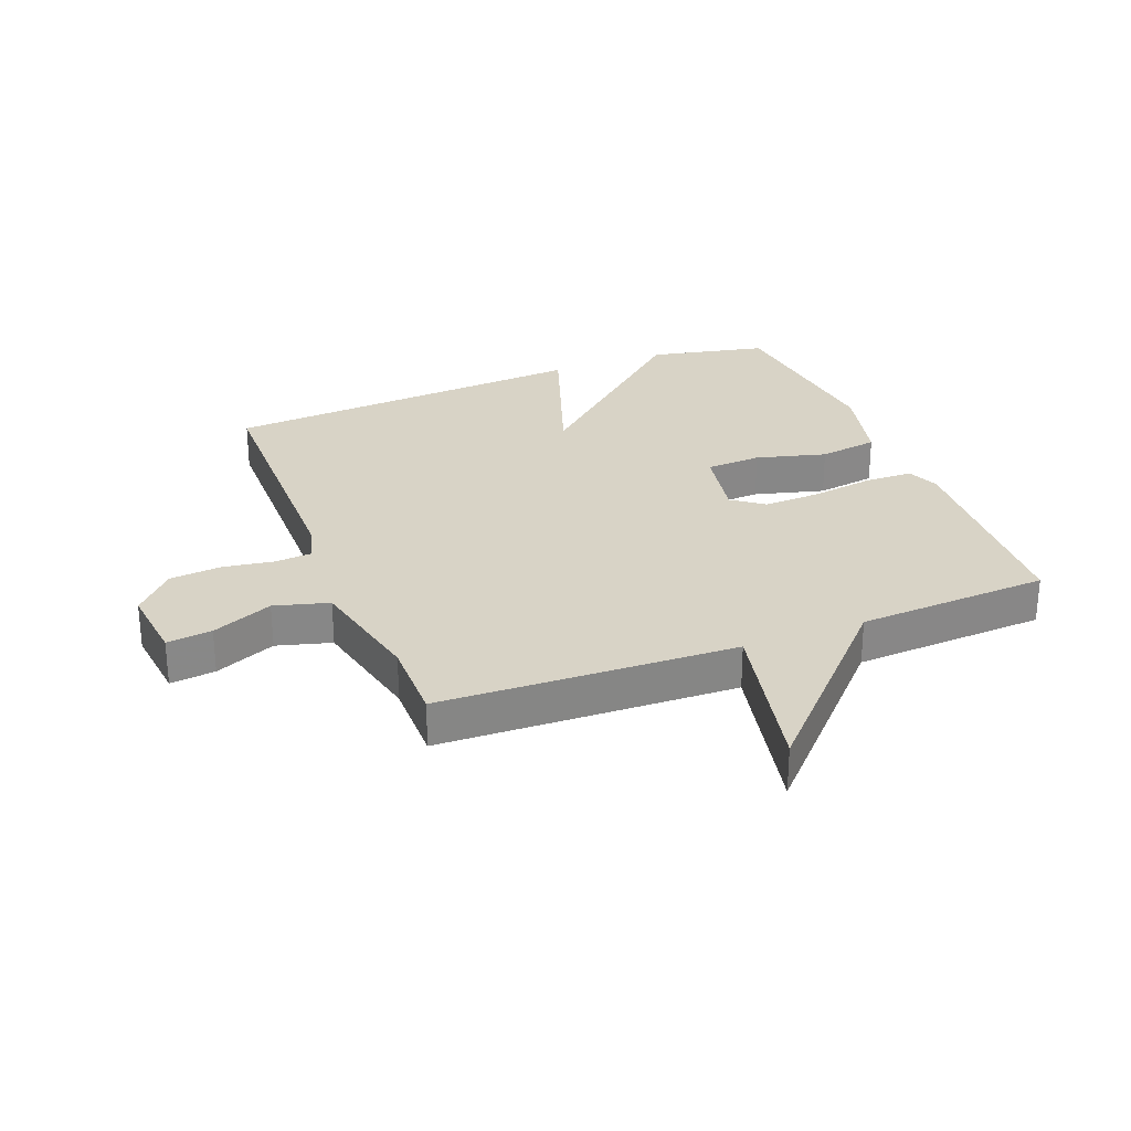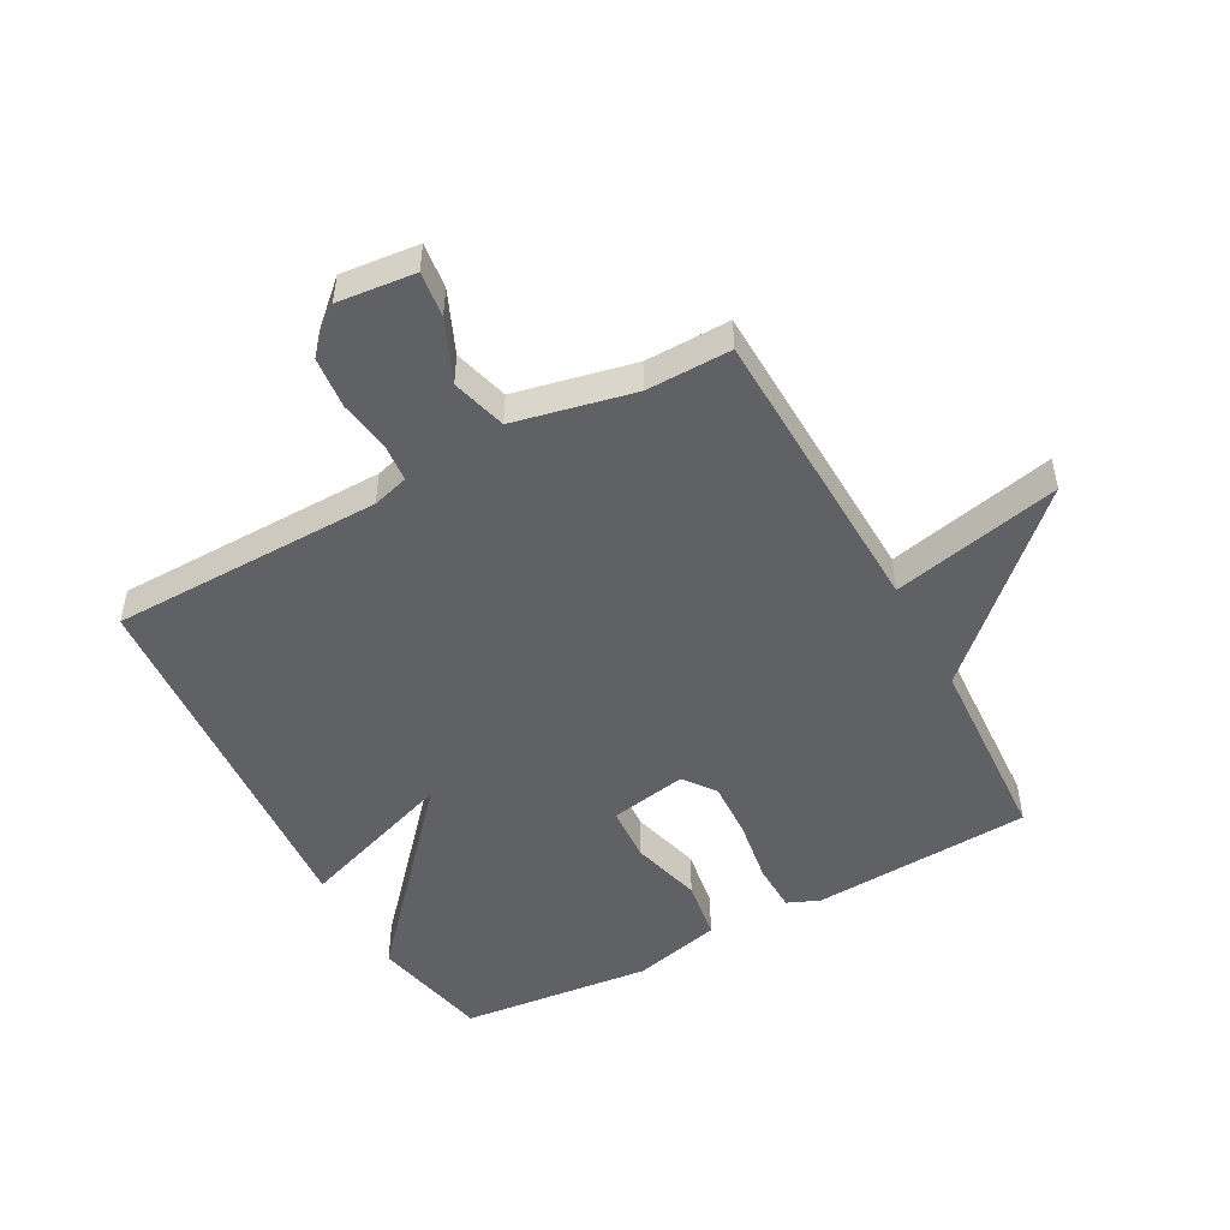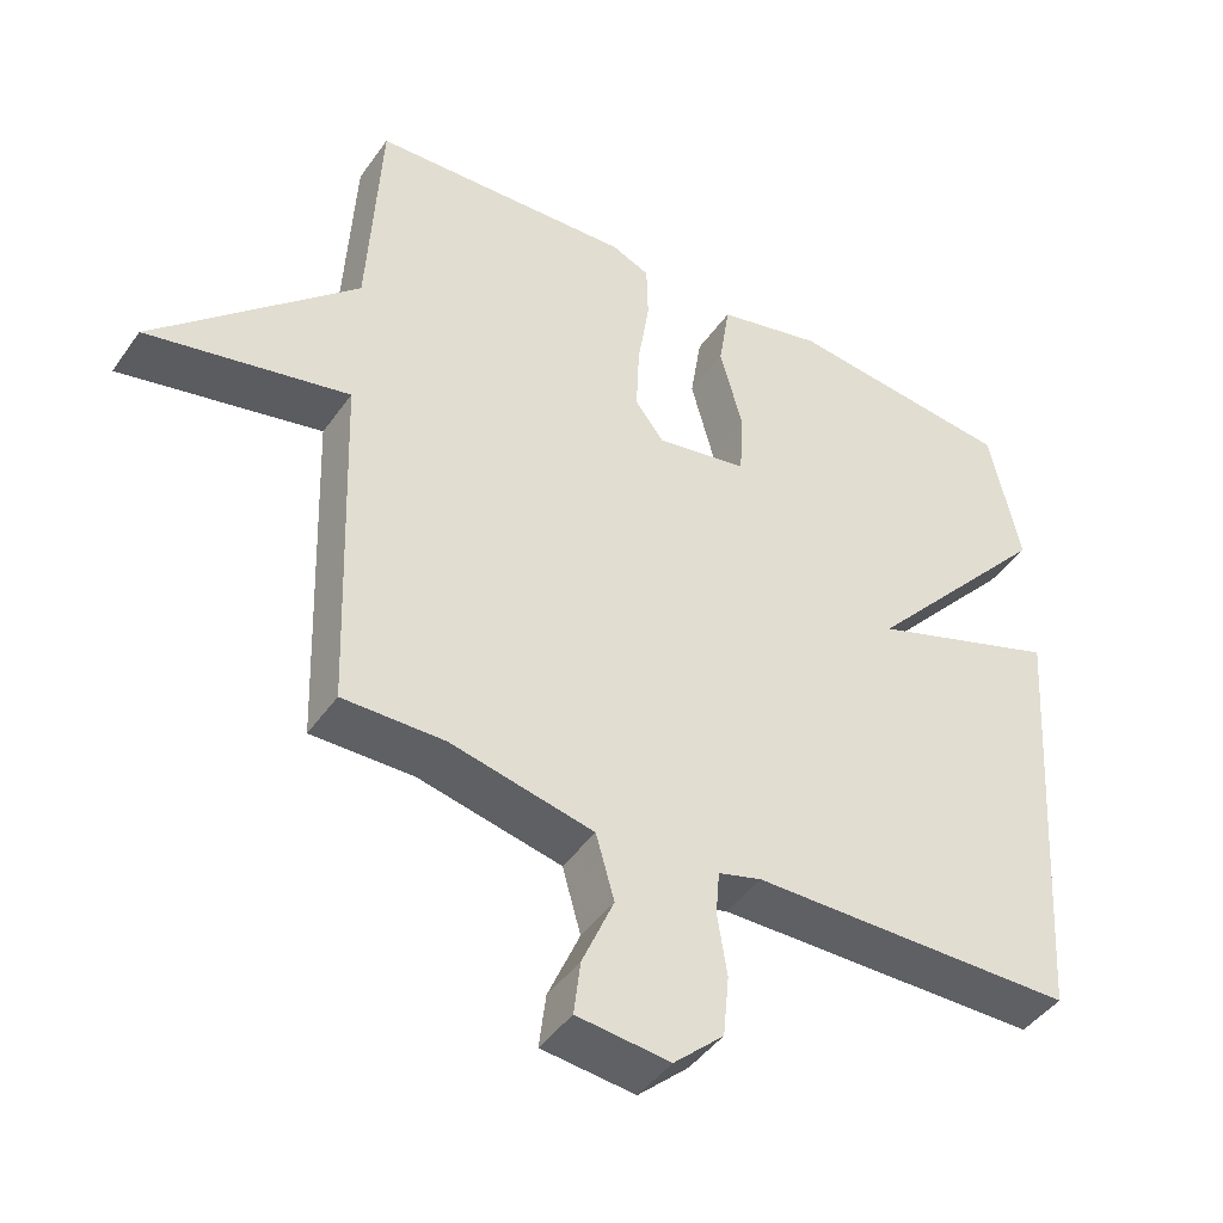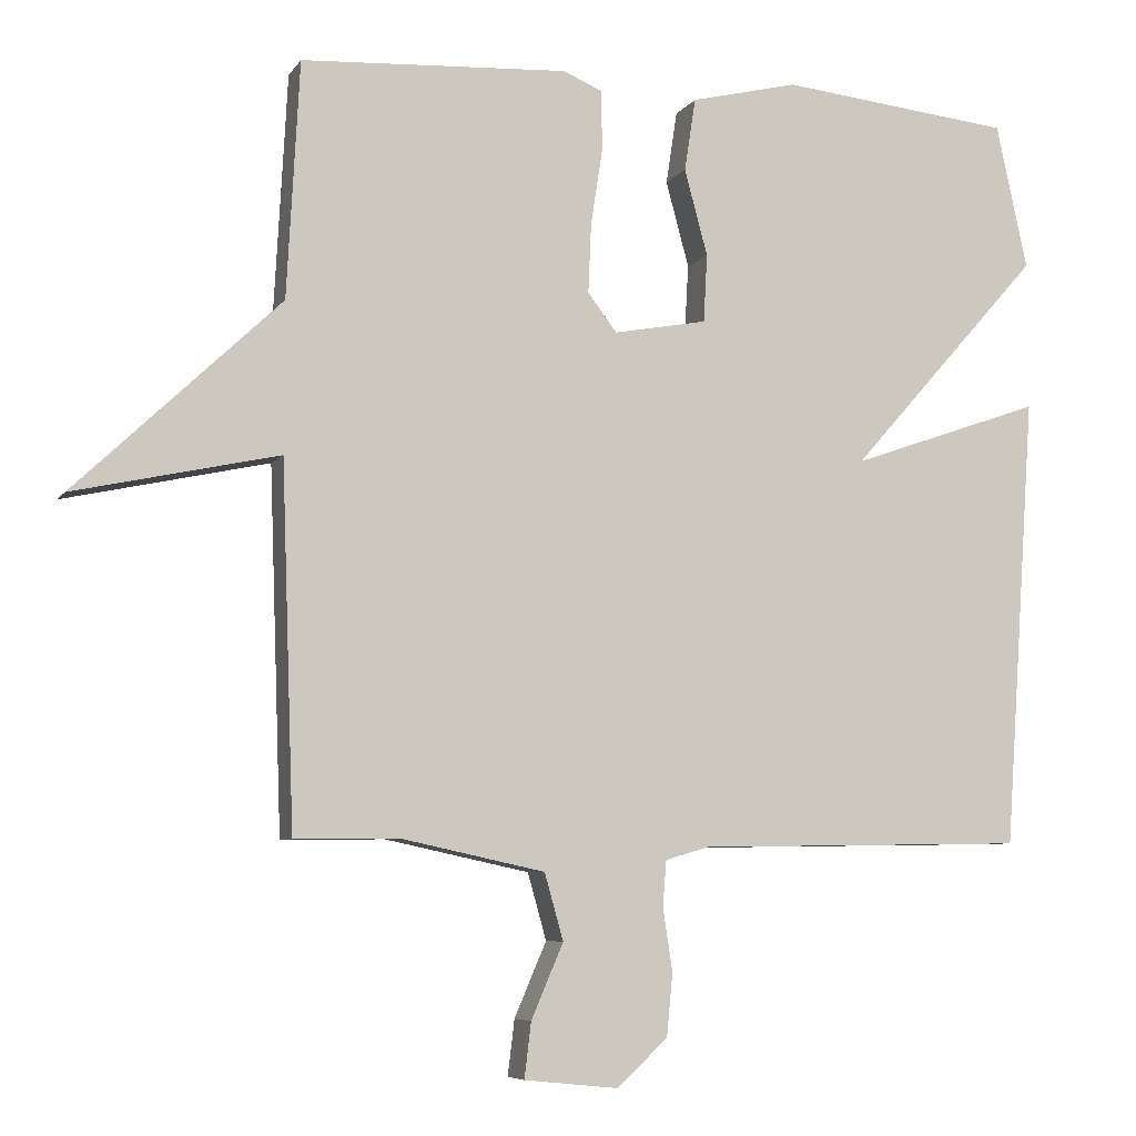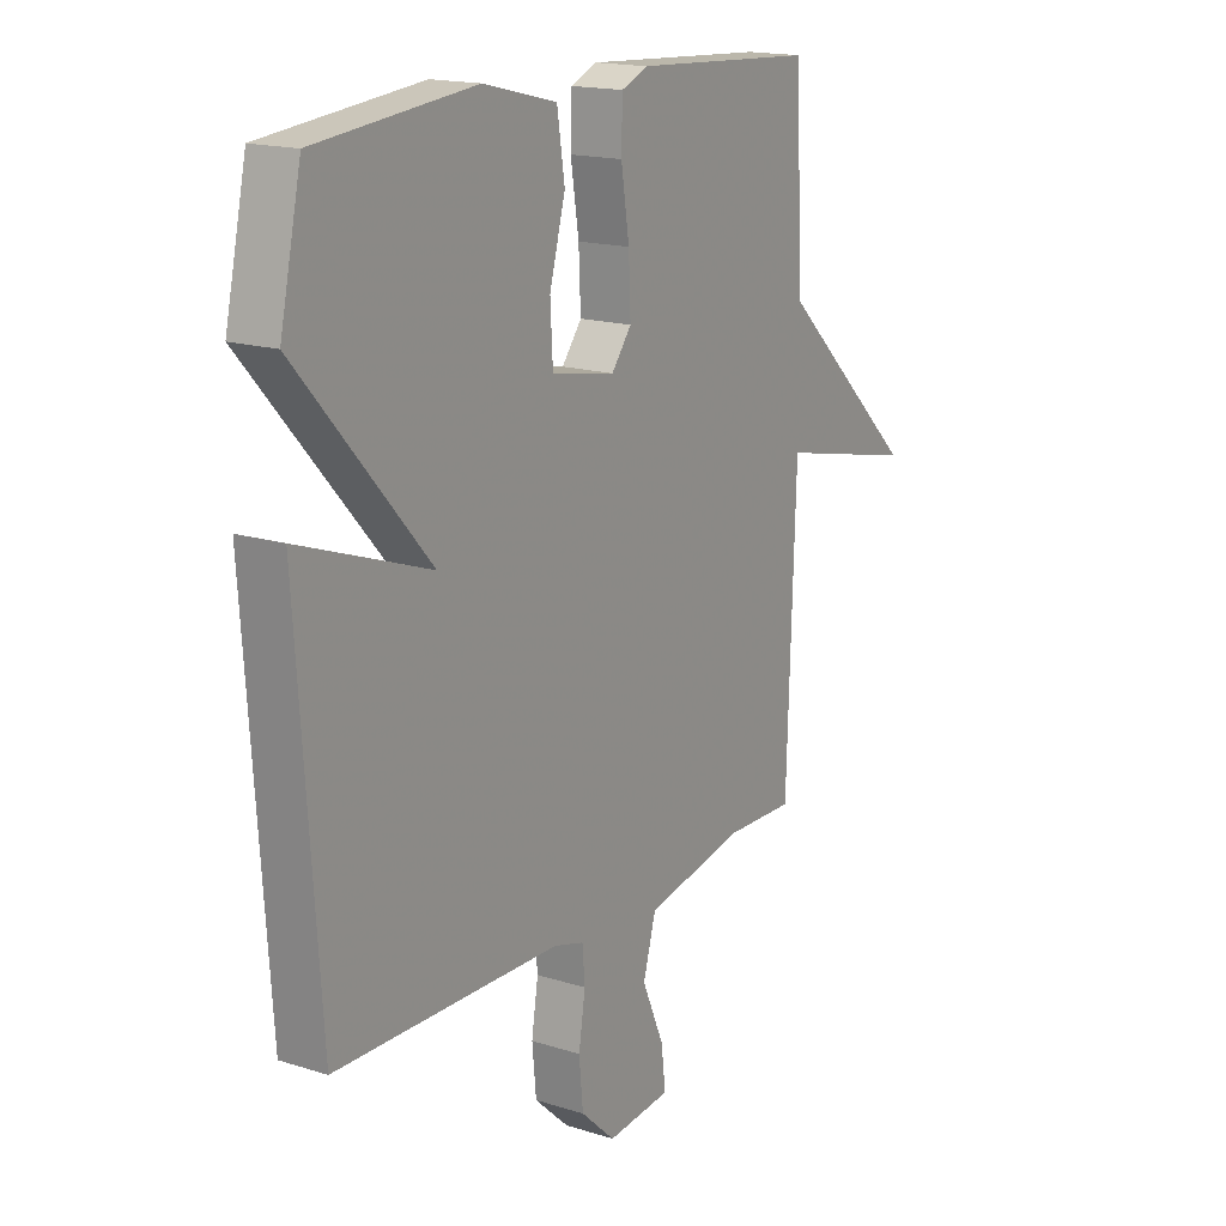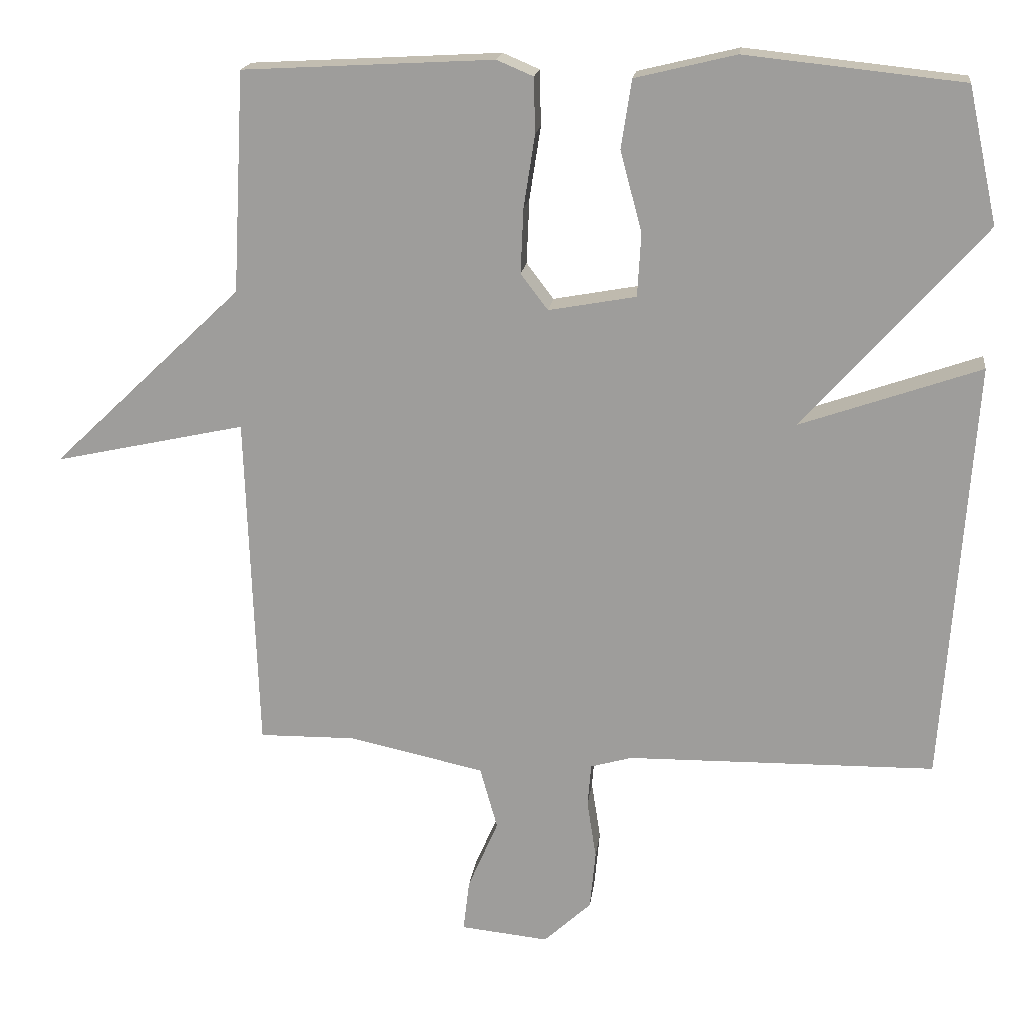
<metadata>
{"format":"obj","ext":"obj","renderer":"f3d","projection":"perspective","resolution":1024,"background":"white","views":[{"elev":28.0,"azim":-111.5,"up":"+Y"},{"elev":-49.6,"azim":-151.5,"up":"+Y"},{"elev":-44.5,"azim":-32.8,"up":"+Z"},{"elev":-6.6,"azim":-18.8,"up":"+Z"},{"elev":16.7,"azim":122.7,"up":"+Z"},{"elev":18.1,"azim":7.2,"up":"+Z"}]}
</metadata>
<code>
v -0.5 0.07 0.5
v -0.142 0.07 0.52
v -0.09 0.07 0.498
v -0.088 0.07 0.419
v -0.104 0.07 0.315
v -0.108 0.07 0.222
v -0.069 0.07 0.171
v 0.056 0.07 0.194
v 0.061 0.07 0.285
v 0.03 0.07 0.4
v 0.045 0.07 0.498
v 0.189 0.07 0.533
v 0.5 0.07 0.5
v 0.542 0.07 0.306
v 0.285 0.07 0.016
v 0.542 0.07 0.106
v 0.5 0.07 -0.5
v 0.058 0.07 -0.507
v -0.001 0.07 -0.524
v -0.006 0.07 -0.585
v 0.007 0.07 -0.669
v -0.001 0.07 -0.753
v -0.069 0.07 -0.816
v -0.195 0.07 -0.803
v -0.186 0.07 -0.729
v -0.143 0.07 -0.629
v -0.168 0.07 -0.54
v -0.362 0.07 -0.498
v -0.5 0.07 -0.5
v -0.517 0.07 -0.016
v -0.791 0.07 -0.076
v -0.517 0.07 0.184
v -0.5 0 0.5
v -0.142 0 0.52
v -0.09 0 0.498
v -0.088 0 0.419
v -0.104 0 0.315
v -0.108 0 0.222
v -0.069 0 0.171
v 0.056 0 0.194
v 0.061 0 0.285
v 0.03 0 0.4
v 0.045 0 0.498
v 0.189 0 0.533
v 0.5 0 0.5
v 0.542 0 0.306
v 0.285 0 0.016
v 0.542 0 0.106
v 0.5 0 -0.5
v 0.058 0 -0.507
v -0.001 0 -0.524
v -0.006 0 -0.585
v 0.007 0 -0.669
v -0.001 0 -0.753
v -0.069 0 -0.816
v -0.195 0 -0.803
v -0.186 0 -0.729
v -0.143 0 -0.629
v -0.168 0 -0.54
v -0.362 0 -0.498
v -0.5 0 -0.5
v -0.517 0 -0.016
v -0.791 0 -0.076
v -0.517 0 0.184
f 30 31 32
f 3 4 5
f 2 3 5
f 1 2 5
f 32 1 5
f 30 32 5
f 29 30 5
f 28 29 5
f 27 28 5 6
f 26 27 6 7
f 24 25 26
f 23 24 26
f 22 23 26
f 21 22 26
f 20 21 26
f 26 7 8
f 20 26 8
f 19 20 8
f 18 19 8
f 15 16 17 18
f 15 18 8 9
f 13 14 15
f 12 13 15
f 11 12 15
f 10 11 15
f 9 10 15
f 64 63 62
f 37 36 35
f 37 35 34
f 37 34 33
f 37 33 64
f 37 64 62
f 37 62 61
f 37 61 60
f 38 37 60 59
f 39 38 59 58
f 58 57 56
f 58 56 55
f 58 55 54
f 58 54 53
f 58 53 52
f 40 39 58
f 40 58 52
f 40 52 51
f 40 51 50
f 50 49 48 47
f 41 40 50 47
f 47 46 45
f 47 45 44
f 47 44 43
f 47 43 42
f 47 42 41
f 1 33 34 2
f 2 34 35 3
f 3 35 36 4
f 4 36 37 5
f 5 37 38 6
f 6 38 39 7
f 7 39 40 8
f 8 40 41 9
f 9 41 42 10
f 10 42 43 11
f 11 43 44 12
f 12 44 45 13
f 13 45 46 14
f 14 46 47 15
f 15 47 48 16
f 16 48 49 17
f 17 49 50 18
f 18 50 51 19
f 19 51 52 20
f 20 52 53 21
f 21 53 54 22
f 22 54 55 23
f 23 55 56 24
f 24 56 57 25
f 25 57 58 26
f 26 58 59 27
f 27 59 60 28
f 28 60 61 29
f 29 61 62 30
f 30 62 63 31
f 31 63 64 32
f 32 64 33 1

</code>
